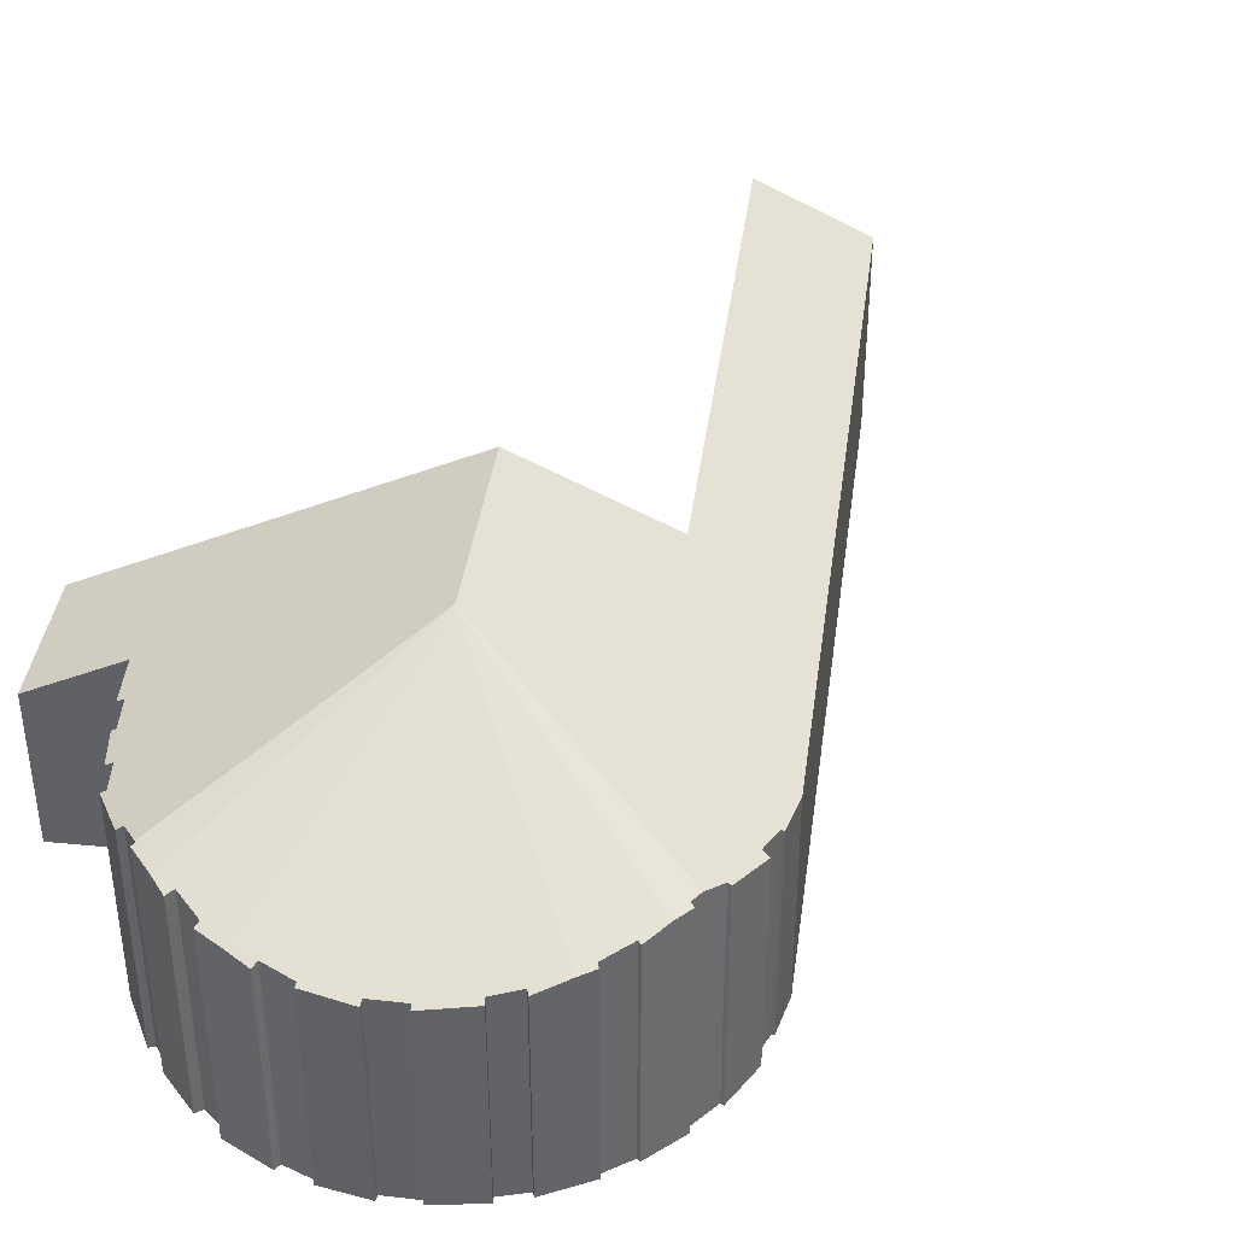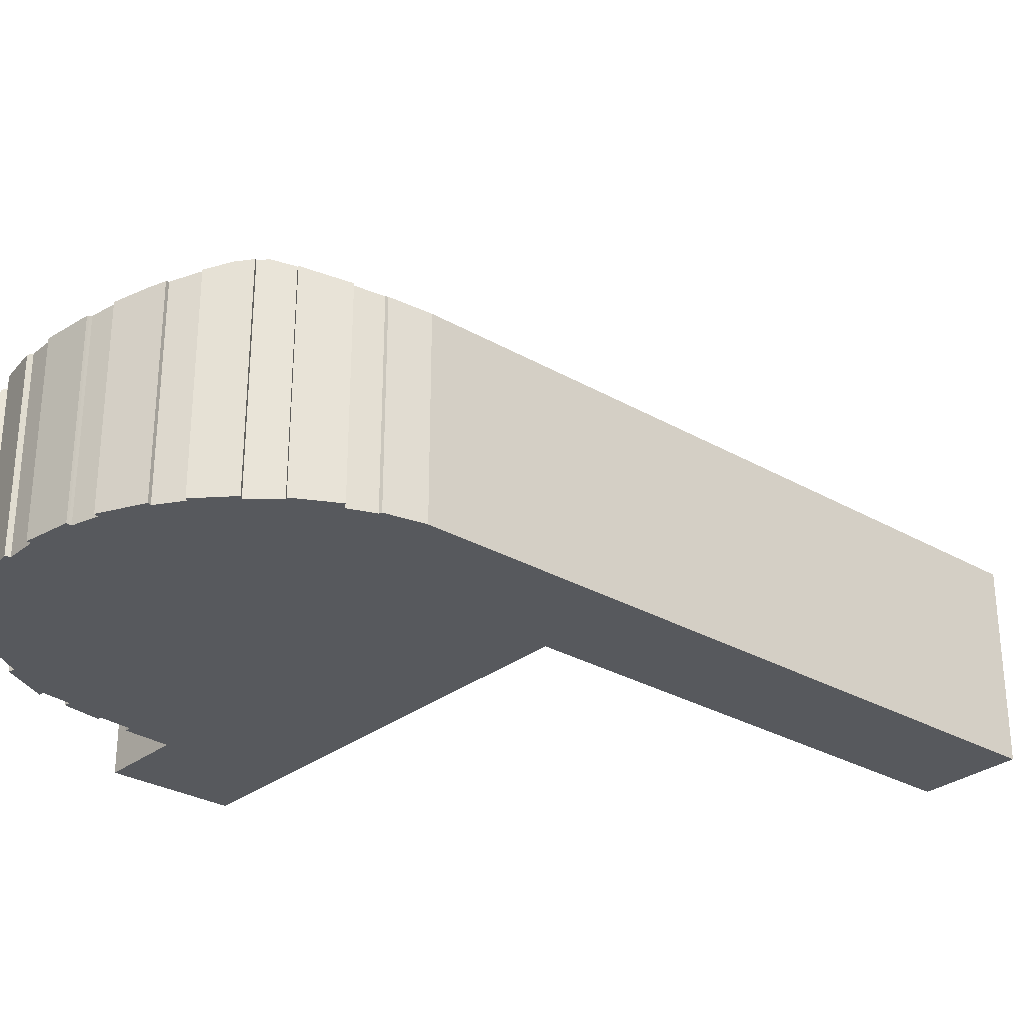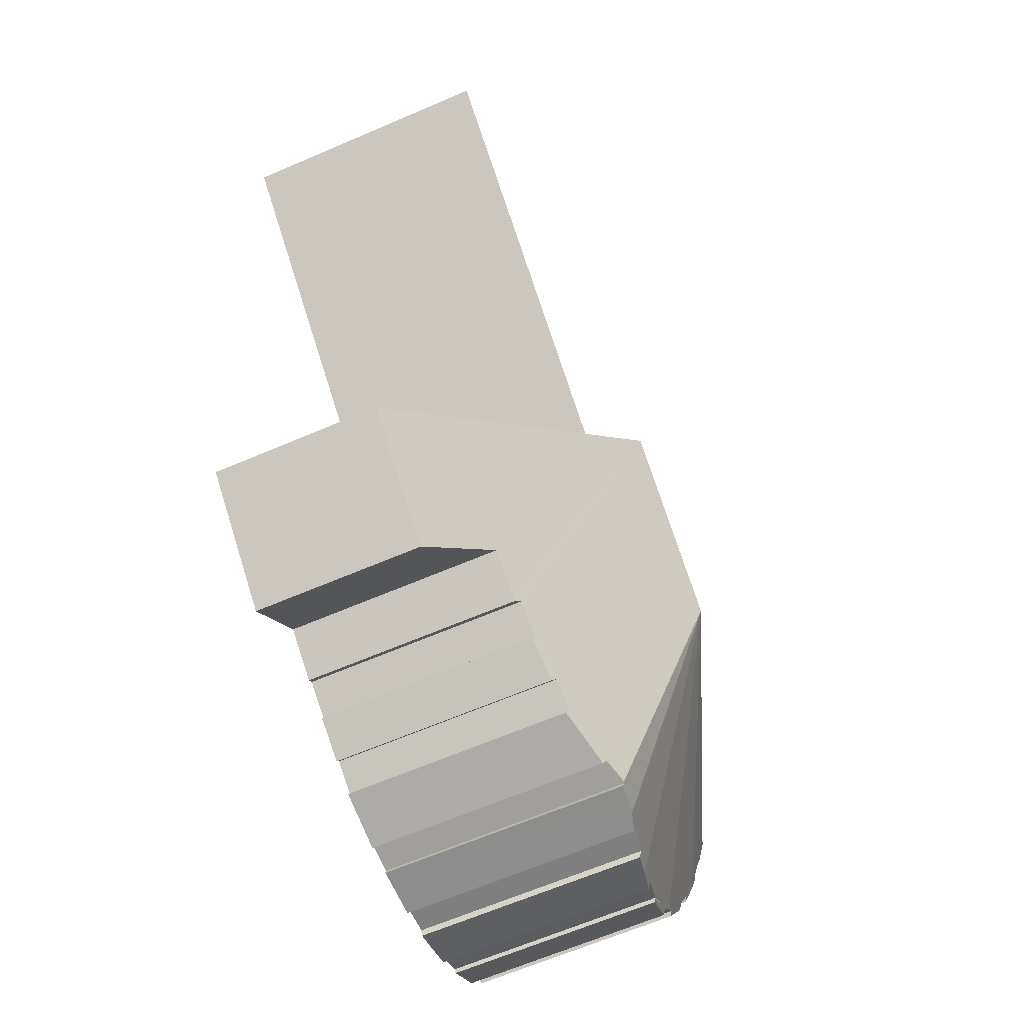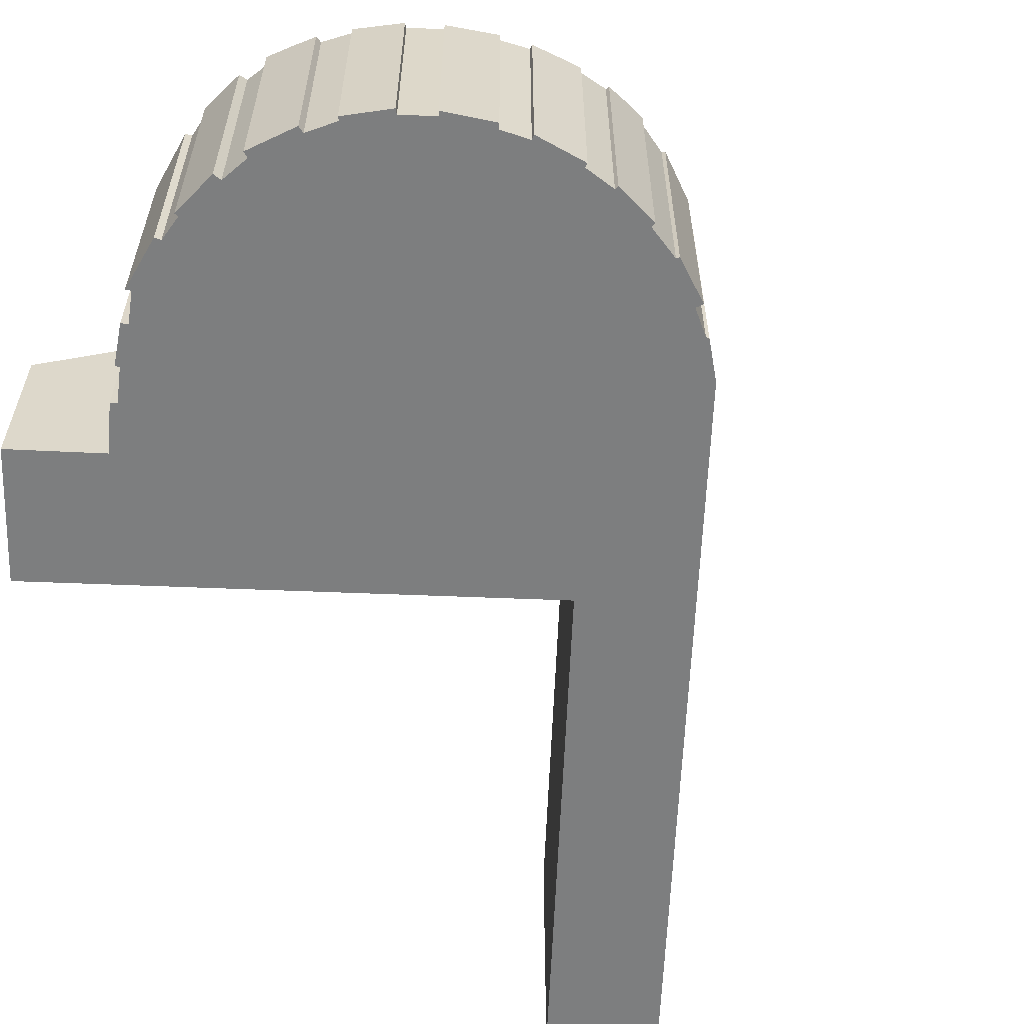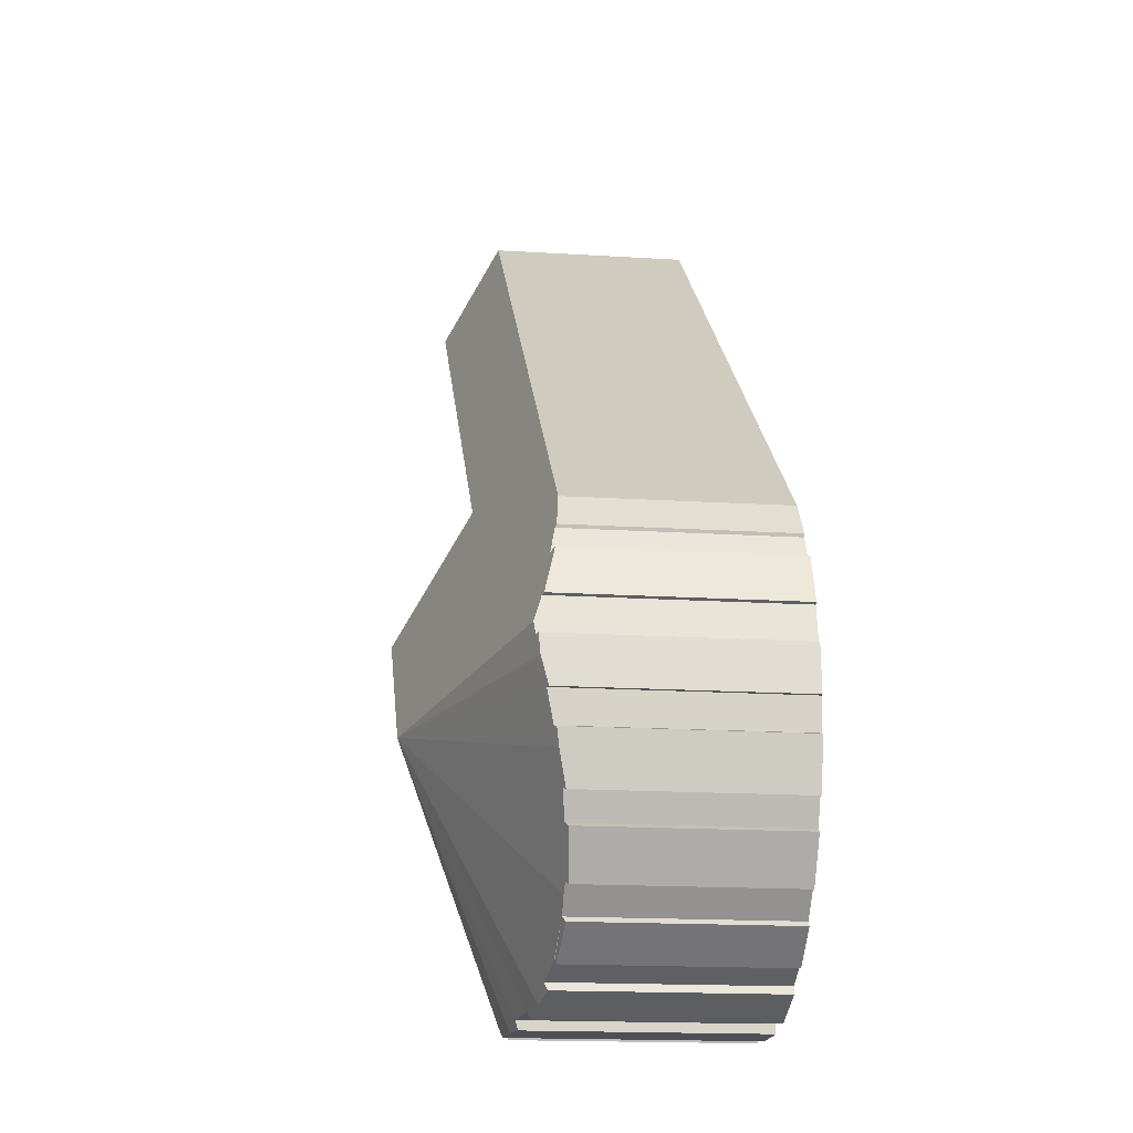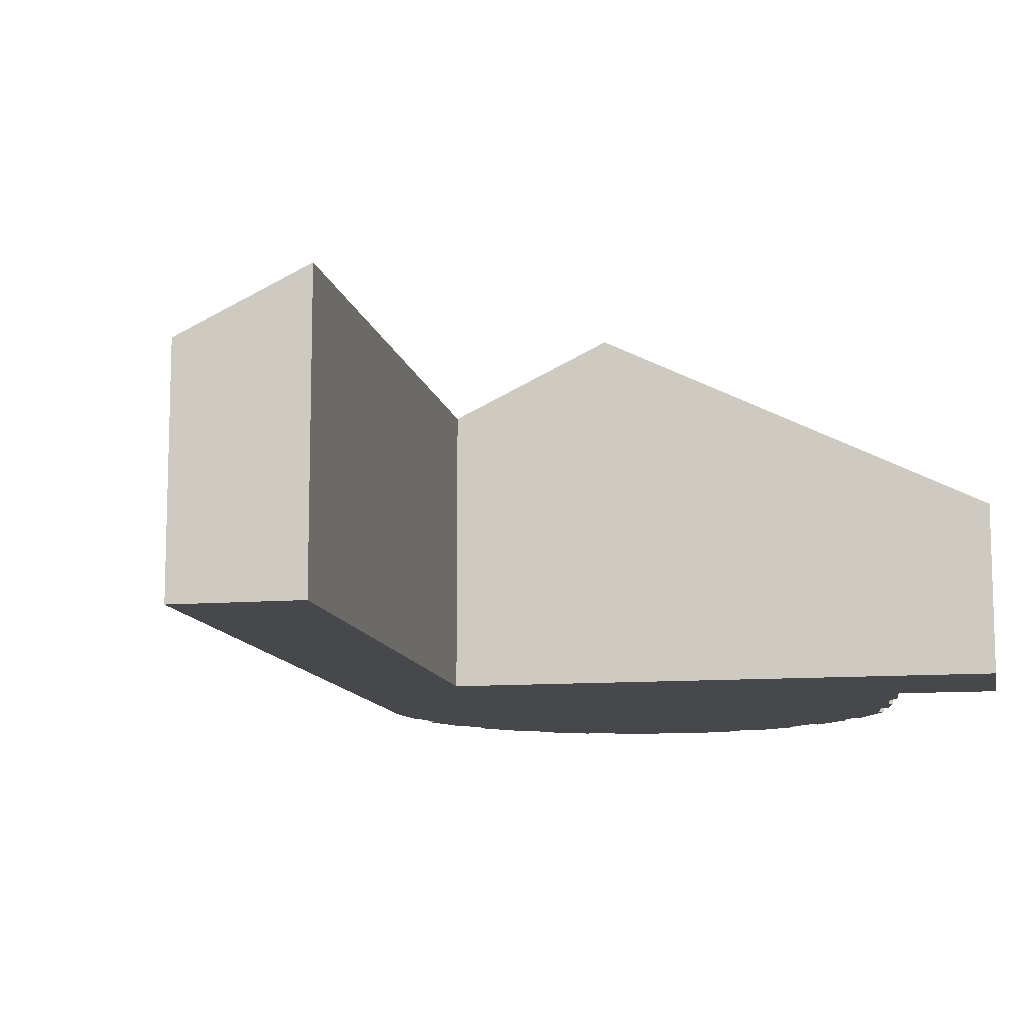
<metadata>
{"format":"obj","ext":"obj","renderer":"f3d","projection":"perspective","resolution":1024,"background":"white","views":[{"elev":39.7,"azim":-123.0,"up":"+Y"},{"elev":-29.0,"azim":-81.3,"up":"+Y"},{"elev":-65.6,"azim":113.3,"up":"+Z"},{"elev":-59.3,"azim":-132.8,"up":"+Y"},{"elev":-17.3,"azim":-97.1,"up":"+Z"},{"elev":-11.2,"azim":60.4,"up":"+Y"}]}
</metadata>
<code>
v  1.806 4.825 -4.094
v  2.59 4.838 -4.896
v  1.724 4.762 -4.199
v  2.629 4.87 -4.837
v  1.557 4.87 -3.686
v  1.496 4.832 -3.738
v  6.282 7.82 0.376
v  2.641 4.881 -4.818
v  3.288 4.997 -5.154
v  3.809 5.053 -5.541
v  3.246 4.928 -5.32
v  1.288 4.824 -3.499
v  0.15 5.084 -1.148
v  0.441 4.982 -1.87
v  0.331 4.928 -1.914
v  0.712 4.904 -2.485
v  0.654 4.87 -2.527
v  0.605 4.842 -2.561
v  1.205 4.773 -3.568
v  0.039 5.455 0.619
v  0.092 5.33 -0.003
v  0 5.295 3.242e-16
v  0.157 5.184 -0.73
v  0.059 5.139 -0.763
v  0.067 5.493 1.066
v  0.179 5.536 1.062
v  0.229 5.571 1.332
v  16.9 6.19 13.97
v  5.844 4.918 7.95
v  15.18 4.918 15.98
v  7.532 6.171 5.97
v  3.882 4.918 6.263
v  7.456 6.171 5.905
v  9.678 7.82 3.297
v  1.721 4.918 4.405
v  1.12 5.019 3.611
v  1.148 5.055 3.538
v  0.832 5.179 2.926
v  0.659 5.101 2.992
v  0.331 5.401 1.888
v  0.256 5.364 1.923
v  6.867 5.401 -5.747
v  6.288 5.558 -5.814
v  8.118 5.099 -5.499
v  8.74 5.056 -5.081
v  9.605 4.952 -4.624
v  10.28 4.913 -4.145
v  10.35 4.87 -4.209
v  10.4 4.835 -4.26
v  11.34 4.798 -3.555
v  12.75 3.739 -5.24
v  13.65 4.87 -1.367
v  15.18 3.734 -3.163
v  9.67 4.901 -4.706
v  8.829 4.977 -5.223
v  8.2 5.034 -5.606
v  6.924 5.332 -5.889
v  6.244 5.551 -5.819
v  5.553 5.438 -5.901
v  6.256 5.517 -5.916
v  4.403 5.203 -5.608
v  4.357 5.139 -5.755
v  5.096 5.379 -5.687
v  5.108 5.311 -5.892
v  10.28 2.538e-16 -4.145
v  10.4 2.608e-16 -4.26
v  10.35 2.577e-16 -4.209
v  8.74 3.111e-16 -5.081
v  8.829 3.198e-16 -5.223
v  3.288 3.156e-16 -5.154
v  2.641 2.95e-16 -4.818
v  2.59 2.998e-16 -4.896
v  1.724 2.571e-16 -4.199
v  1.806 2.507e-16 -4.094
v  1.288 2.143e-16 -3.499
v  1.496 2.289e-16 -3.738
v  0.605 1.568e-16 -2.561
v  1.205 2.185e-16 -3.568
v  0.441 1.145e-16 -1.87
v  0.712 1.522e-16 -2.485
v  0.331 -1.156e-16 1.888
v  0.256 -1.177e-16 1.923
v  11.34 2.177e-16 -3.555
v  12.75 3.209e-16 -5.24
v  9.605 2.831e-16 -4.624
v  9.67 2.882e-16 -4.706
v  8.118 3.367e-16 -5.499
v  2.629 2.962e-16 -4.837
v  16.9 -8.555e-16 13.97
v  7.532 -3.656e-16 5.97
v  7.456 -3.616e-16 5.905
v  15.18 1.937e-16 -3.163
v  8.2 3.433e-16 -5.606
v  15.18 -9.784e-16 15.98
v  9.678 -2.019e-16 3.297
v  13.65 8.37e-17 -1.367
v  6.924 3.606e-16 -5.889
v  6.244 3.563e-16 -5.819
v  6.867 3.519e-16 -5.747
v  6.288 3.56e-16 -5.814
v  6.256 3.623e-16 -5.916
v  5.108 3.608e-16 -5.892
v  5.553 3.613e-16 -5.901
v  5.096 3.482e-16 -5.687
v  4.403 3.434e-16 -5.608
v  4.357 3.524e-16 -5.755
v  3.246 3.258e-16 -5.32
v  3.809 3.393e-16 -5.541
v  0.331 1.172e-16 -1.914
v  0.092 1.837e-19 -0.003
v  0 0 0
v  0.059 4.672e-17 -0.763
v  0.15 7.029e-17 -1.148
v  0.157 4.47e-17 -0.73
v  0.067 -6.527e-17 1.066
v  0.039 -3.79e-17 0.619
v  0.179 -6.503e-17 1.062
v  0.229 -8.156e-17 1.332
v  0.659 -1.832e-16 2.992
v  1.148 -2.166e-16 3.538
v  1.12 -2.211e-16 3.611
v  0.654 1.547e-16 -2.527
v  0.832 -1.792e-16 2.926
v  1.721 -2.697e-16 4.405
v  3.882 -3.835e-16 6.263
v  5.844 -4.868e-16 7.95
g defaultobject
f 1 2 3
f 2 1 4
f 5 1 6
f 1 5 7
f 1 7 8
f 8 7 9
f 9 7 10
f 9 10 11
f 5 12 7
f 12 5 6
f 13 14 15
f 14 13 7
f 14 7 16
f 16 7 17
f 17 7 18
f 18 7 12
f 18 12 19
f 20 21 22
f 23 13 24
f 13 23 7
f 7 23 21
f 7 21 20
f 25 7 20
f 7 25 26
f 7 26 27
f 28 29 30
f 29 28 31
f 29 31 32
f 32 31 33
f 32 33 34
f 32 34 35
f 35 34 7
f 35 7 36
f 36 7 37
f 37 7 38
f 38 7 27
f 38 27 39
f 39 27 40
f 41 39 40
f 7 42 43
f 42 7 44
f 44 7 45
f 45 7 46
f 46 7 47
f 47 7 34
f 47 34 48
f 48 34 49
f 49 34 50
f 50 34 51
f 51 34 52
f 51 52 53
f 45 54 55
f 54 45 46
f 42 56 57
f 56 42 44
f 7 58 59
f 60 59 58
f 43 58 7
f 10 61 62
f 61 10 7
f 61 7 63
f 63 59 64
f 59 63 7
f 48 65 47
f 65 48 49
f 65 49 66
f 65 66 67
f 55 68 45
f 68 55 69
f 70 8 9
f 8 70 71
f 72 3 2
f 3 72 73
f 74 6 1
f 6 74 12
f 12 74 75
f 75 74 76
f 19 77 18
f 77 19 78
f 16 79 14
f 79 16 80
f 81 41 40
f 41 81 82
f 51 83 50
f 83 51 84
f 47 85 46
f 85 47 65
f 54 69 55
f 69 54 86
f 45 87 44
f 87 45 68
f 71 4 8
f 4 71 88
f 88 2 4
f 2 88 72
f 75 19 12
f 19 75 78
f 89 31 28
f 31 89 90
f 31 90 33
f 33 90 91
f 53 84 51
f 84 53 92
f 50 66 49
f 66 50 83
f 85 54 46
f 54 85 86
f 87 56 44
f 56 87 93
f 30 89 28
f 89 30 94
f 91 34 33
f 34 91 52
f 52 91 95
f 52 95 96
f 52 96 53
f 53 96 92
f 56 97 57
f 97 56 93
f 42 58 43
f 58 42 98
f 98 42 99
f 98 99 100
f 101 59 60
f 59 101 64
f 64 101 102
f 102 101 103
f 104 61 63
f 61 104 105
f 106 10 62
f 10 106 11
f 11 106 107
f 107 106 108
f 79 15 14
f 15 79 109
f 110 22 21
f 22 110 111
f 57 99 42
f 99 57 97
f 64 104 63
f 104 64 102
f 11 70 9
f 70 11 107
f 15 24 13
f 24 15 112
f 112 15 109
f 112 109 113
f 23 110 21
f 110 23 114
f 22 25 20
f 25 22 115
f 115 22 111
f 115 111 116
f 26 40 27
f 40 26 117
f 40 117 81
f 81 117 118
f 82 39 41
f 39 82 119
f 120 36 37
f 36 120 121
f 98 60 58
f 60 98 101
f 105 62 61
f 62 105 106
f 3 74 1
f 74 3 73
f 18 122 17
f 122 18 77
f 17 80 16
f 80 17 122
f 123 37 38
f 37 123 120
f 121 35 36
f 35 121 124
f 124 32 35
f 32 124 29
f 29 124 125
f 29 125 30
f 30 125 126
f 30 126 94
f 24 114 23
f 114 24 112
f 25 117 26
f 117 25 115
f 39 123 38
f 123 39 119
f 82 81 119
f 118 83 81
f 83 118 65
f 83 65 67
f 83 67 66
f 65 118 117
f 65 117 115
f 126 89 94
f 89 126 90
f 90 126 125
f 90 125 91
f 91 125 95
f 95 125 124
f 95 124 96
f 96 124 92
f 92 124 121
f 92 121 83
f 92 83 84
f 83 121 120
f 83 120 123
f 83 123 119
f 83 119 81
f 116 65 115
f 65 116 85
f 85 116 110
f 110 116 111
f 85 110 86
f 113 68 112
f 68 113 87
f 87 113 79
f 79 113 109
f 87 79 93
f 77 75 99
f 75 77 78
f 99 75 98
f 98 75 101
f 75 103 101
f 103 75 76
f 103 76 74
f 103 74 104
f 104 74 105
f 105 74 73
f 105 73 71
f 71 73 72
f 71 72 88
f 105 70 106
f 70 105 71
f 106 70 107
f 106 107 108
f 102 103 104
f 93 99 97
f 99 93 79
f 99 79 80
f 99 80 122
f 99 122 77
f 86 68 69
f 68 86 110
f 68 110 114
f 68 114 112

</code>
